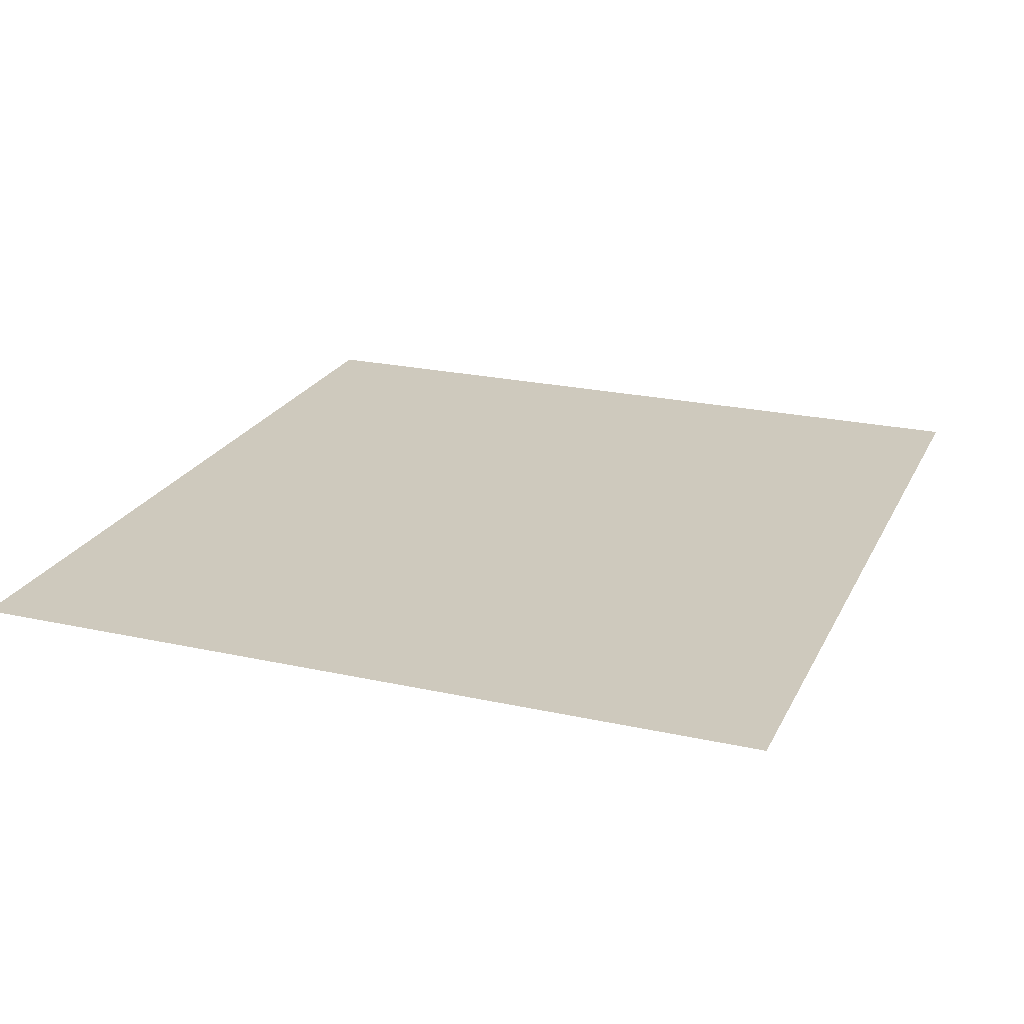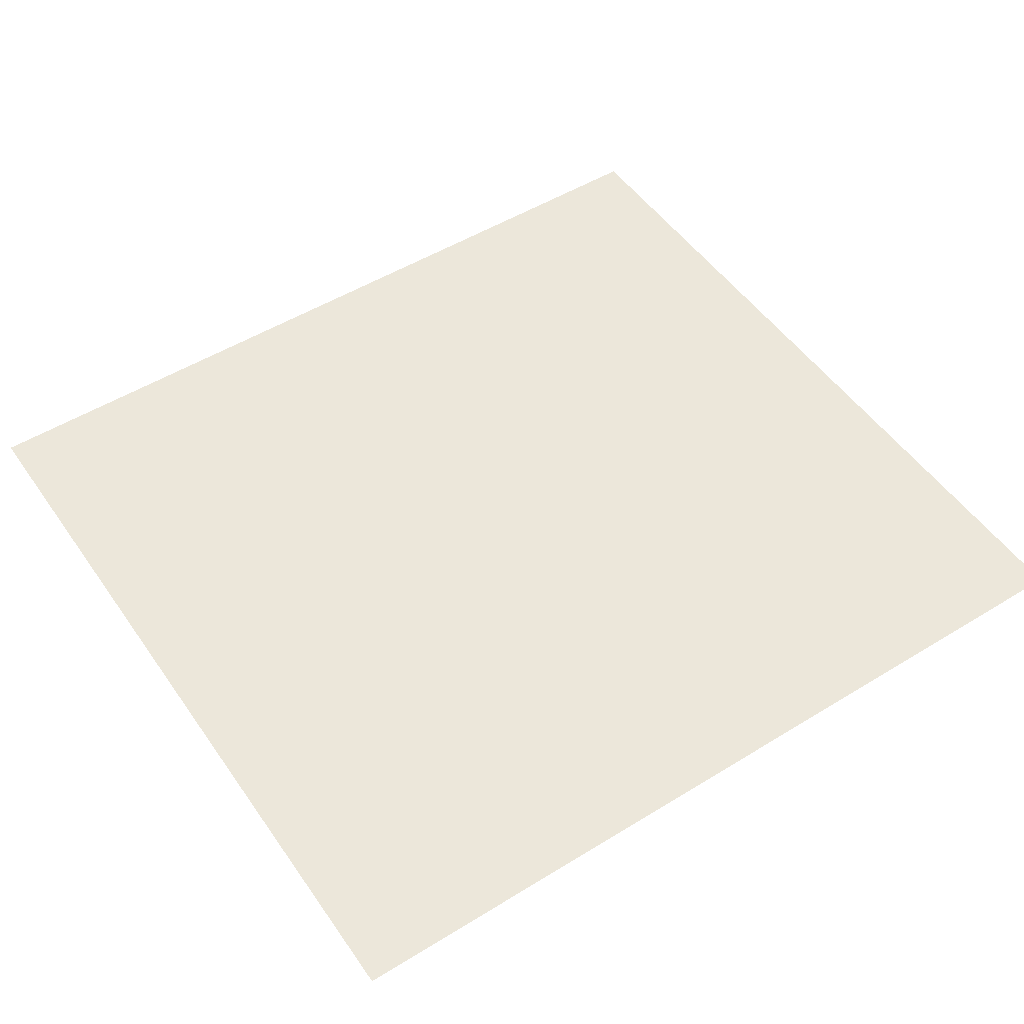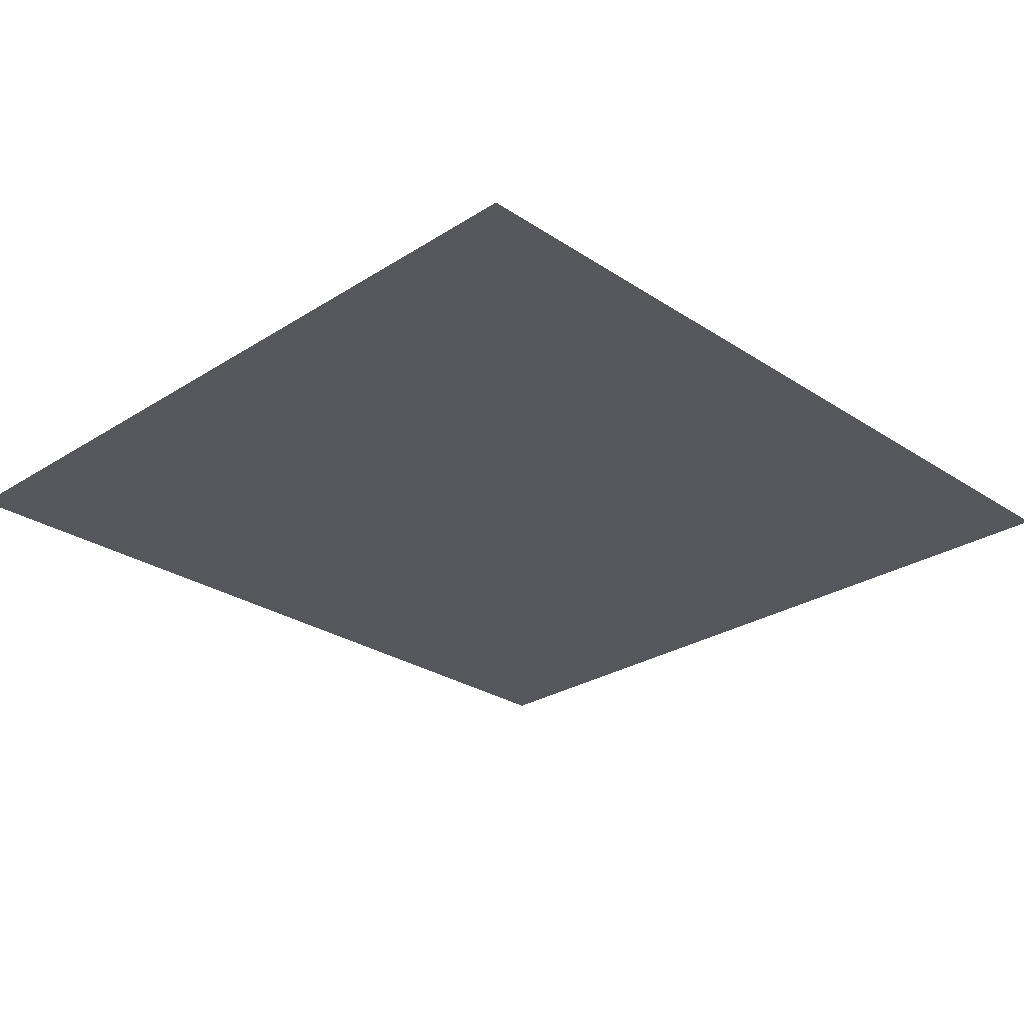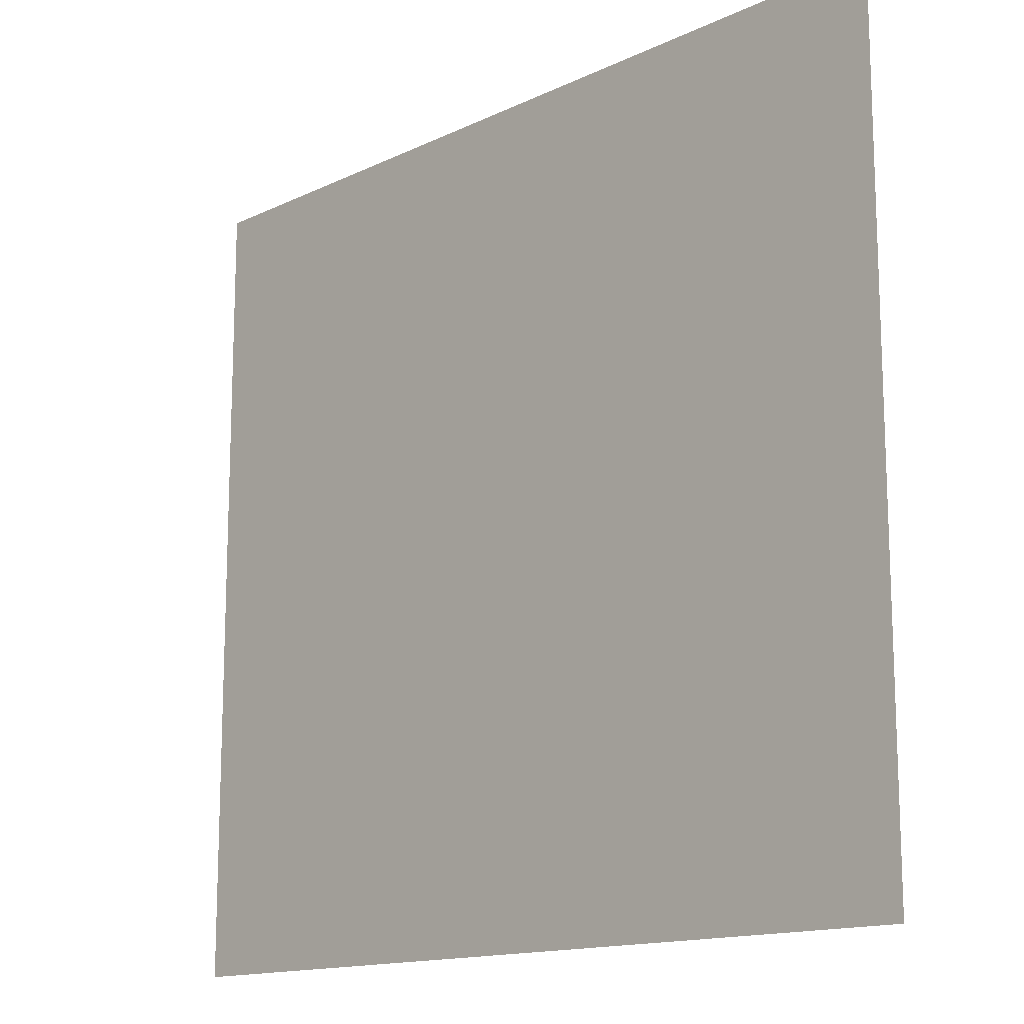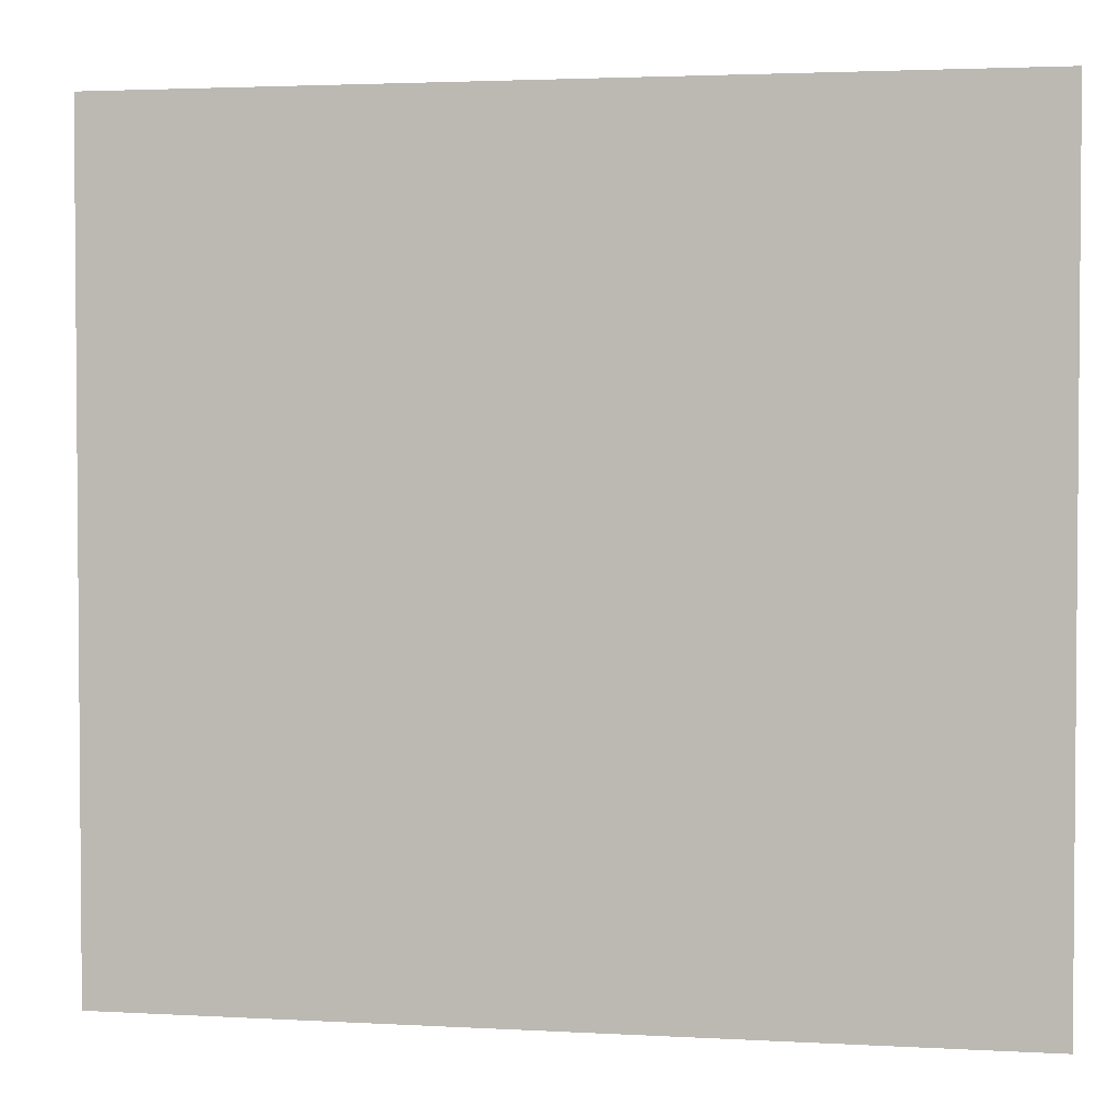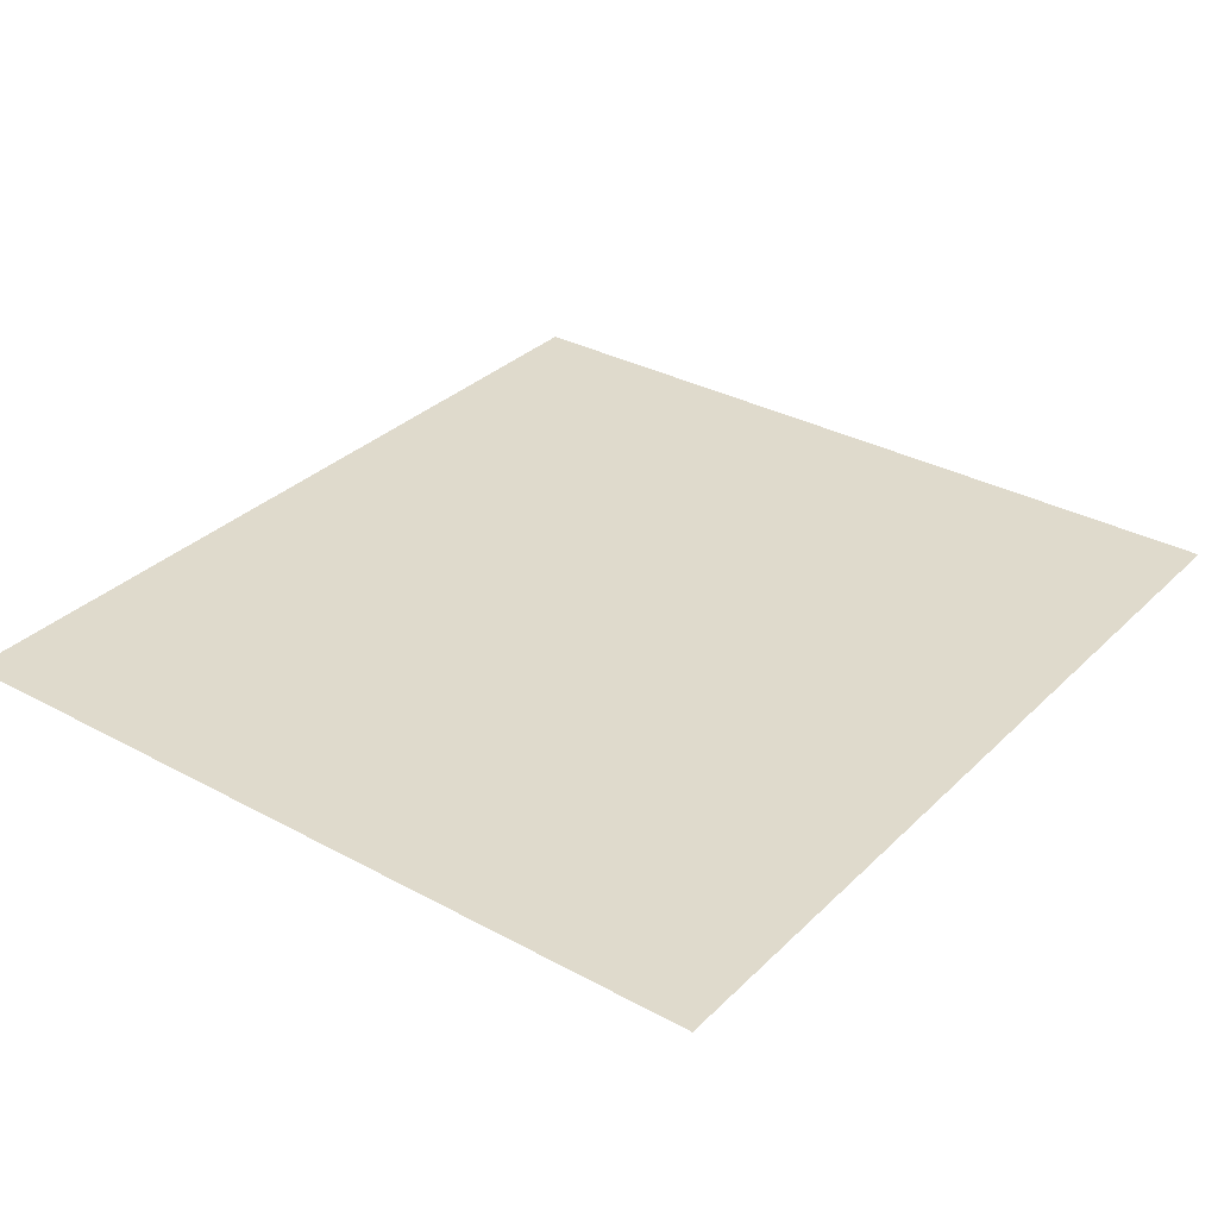
<metadata>
{"format":"obj","ext":"obj","renderer":"f3d","projection":"perspective","resolution":1024,"background":"white","views":[{"elev":22.7,"azim":110.8,"up":"+Z"},{"elev":51.0,"azim":146.2,"up":"+Z"},{"elev":-27.2,"azim":-45.5,"up":"+Z"},{"elev":-14.4,"azim":-134.0,"up":"+Y"},{"elev":2.8,"azim":-168.9,"up":"+Y"},{"elev":32.5,"azim":127.1,"up":"+Z"}]}
</metadata>
<code>
g pb_Mesh332648
v 1.5 0 3.75
v -2.5 0 3.75
v 1.5 3.75 3.75
v -2.5 3.75 3.75
g pb_Mesh332648_0
f 3 2 1
f 3 4 2

</code>
